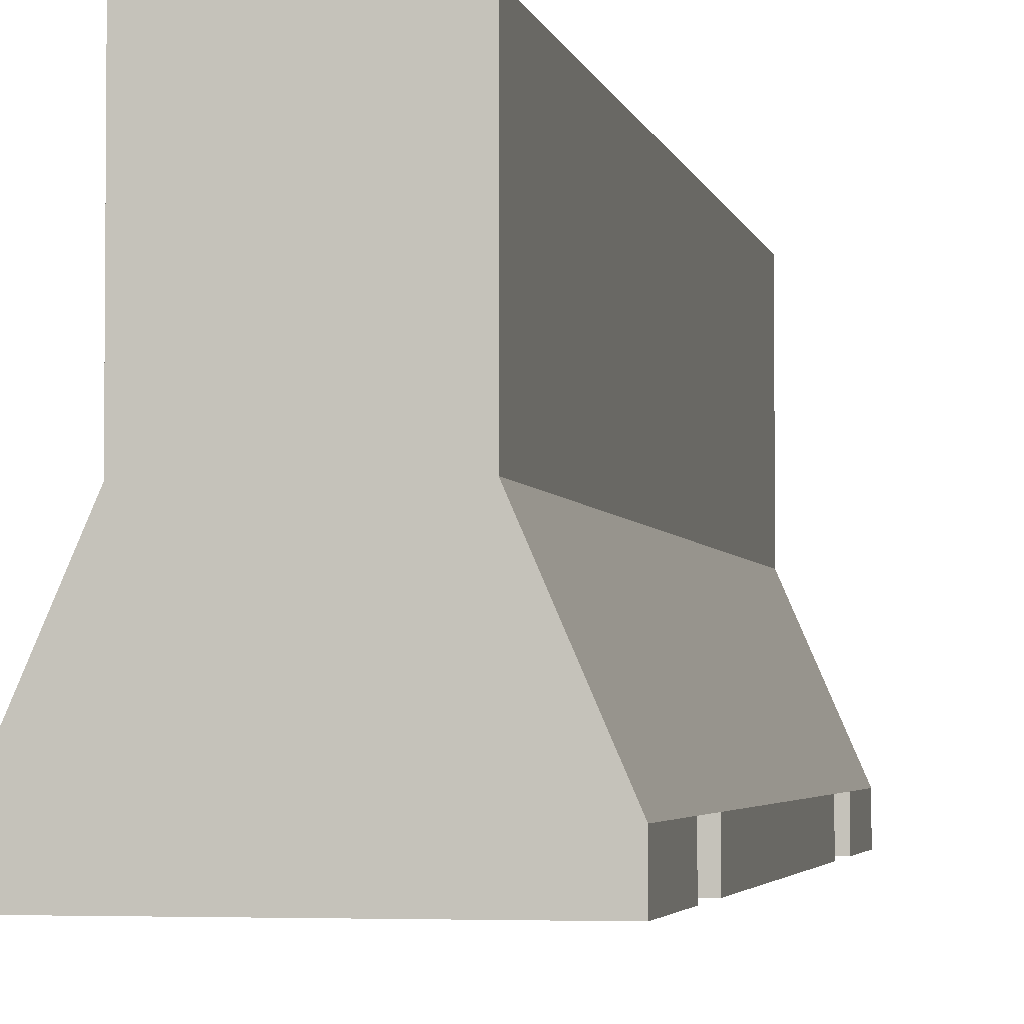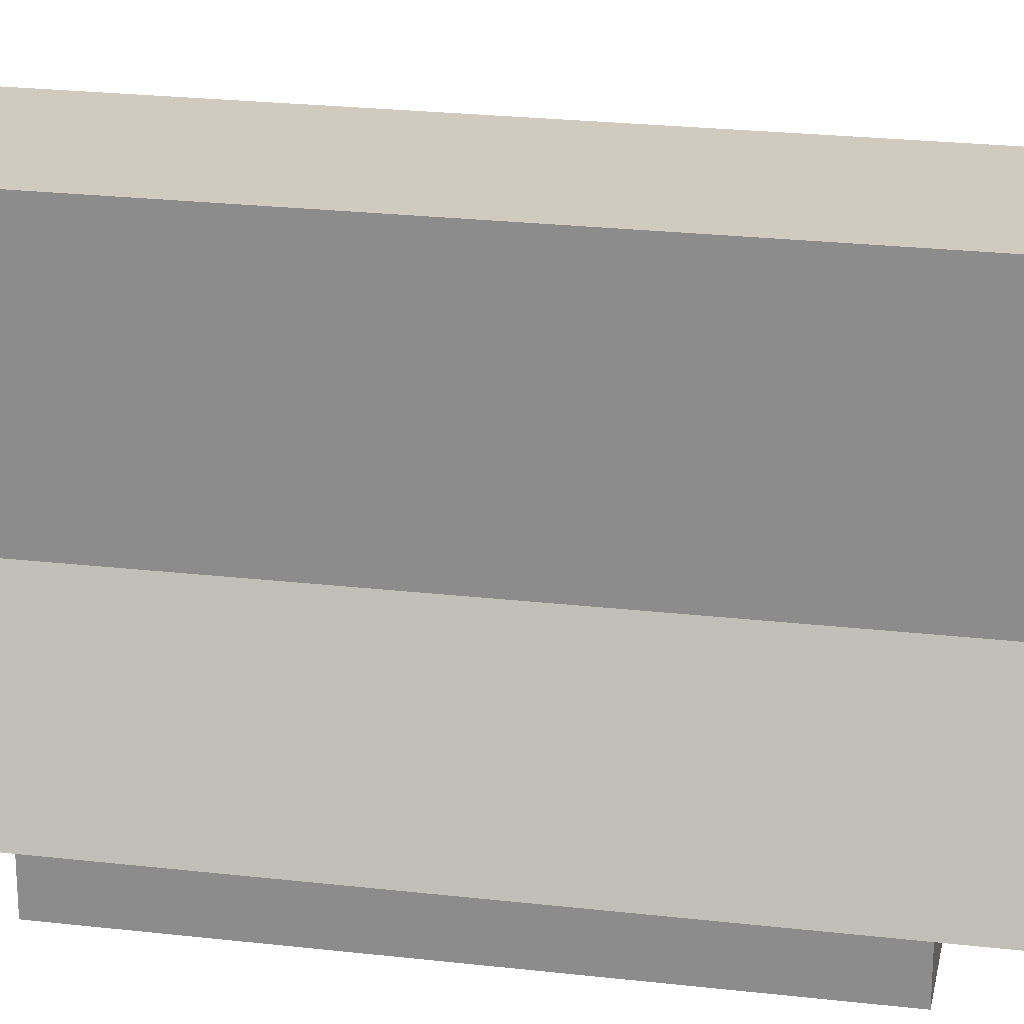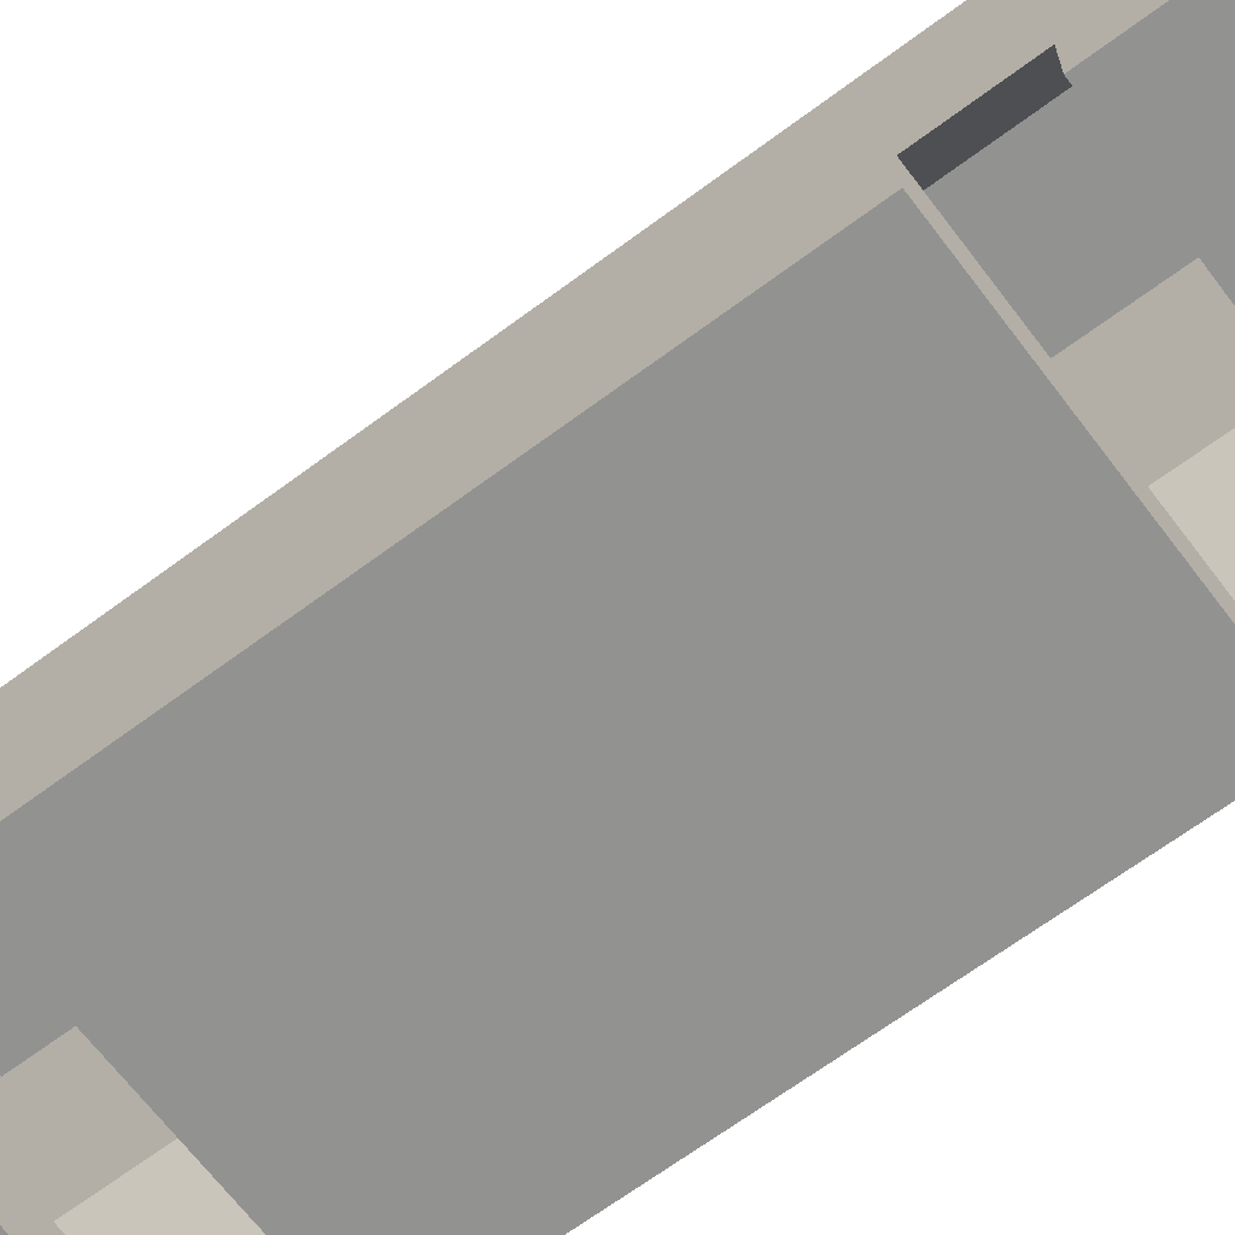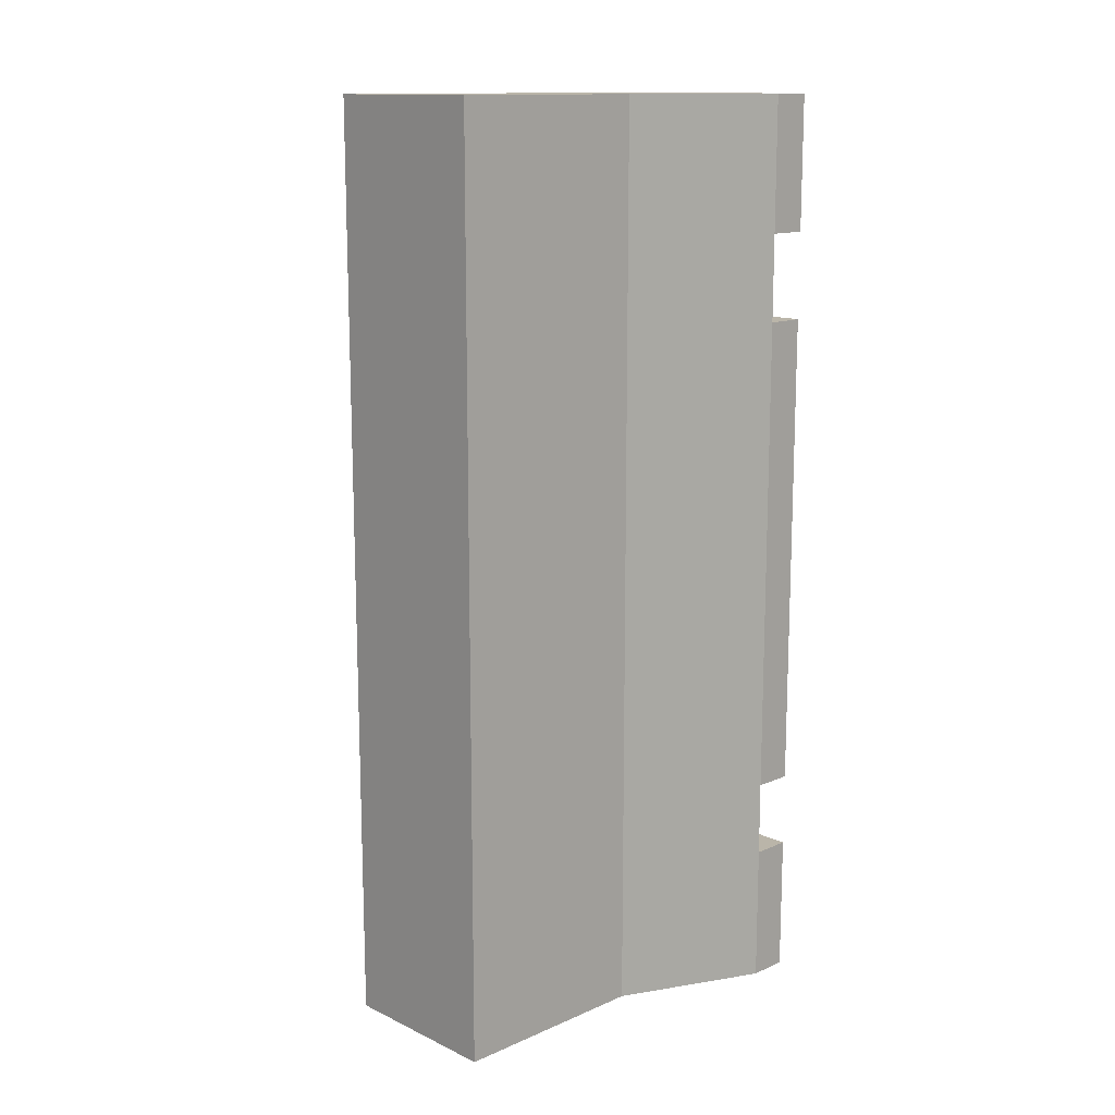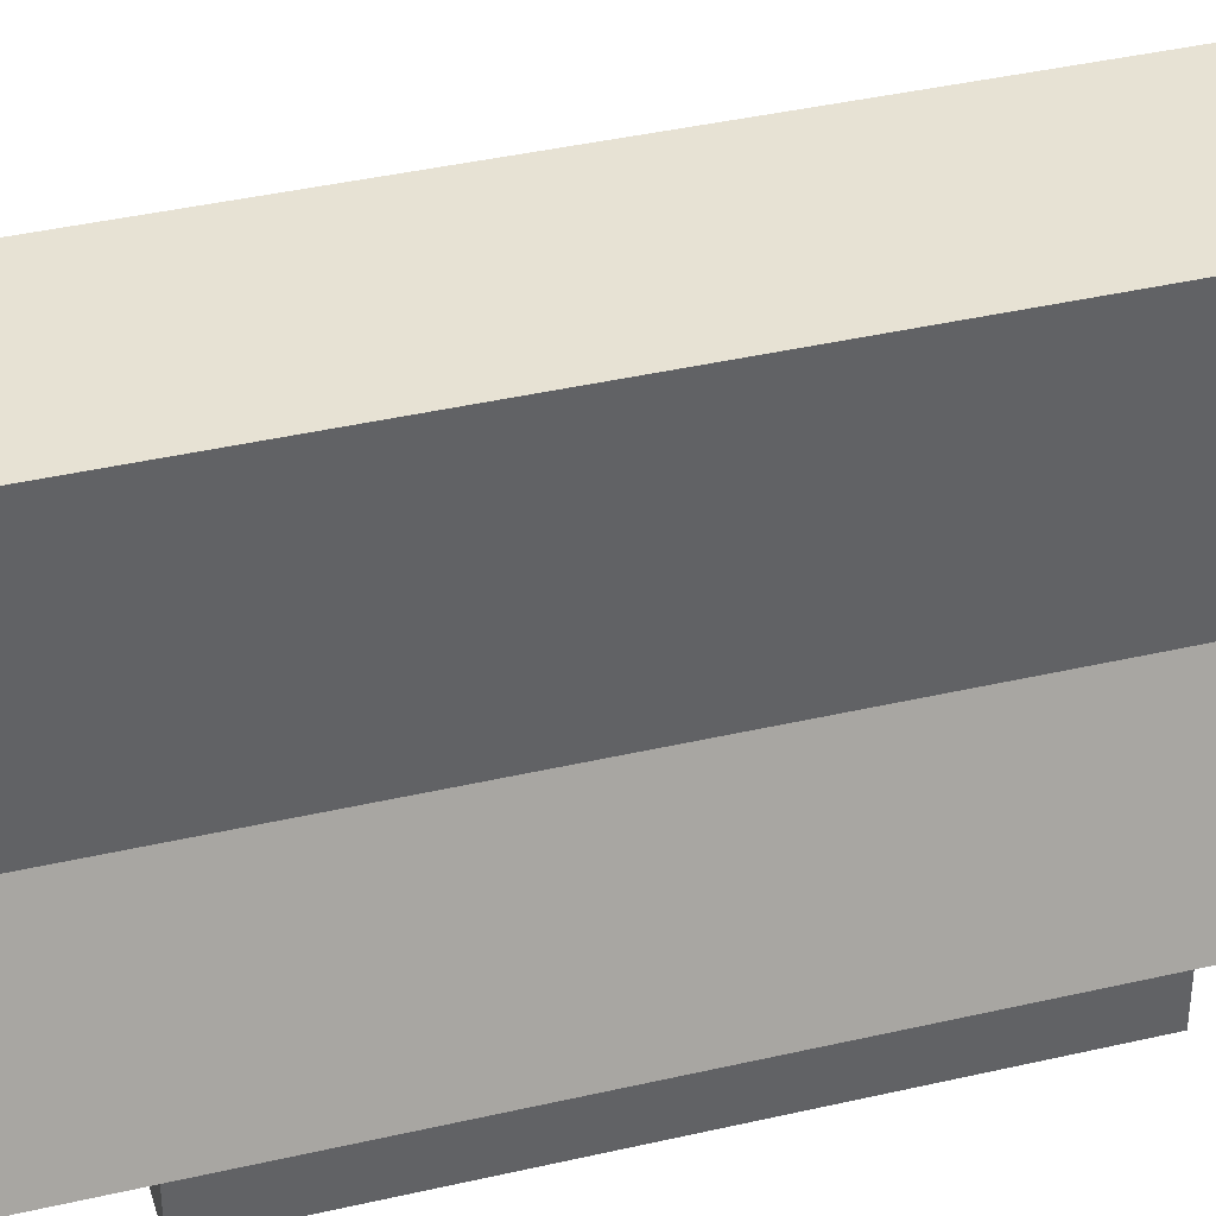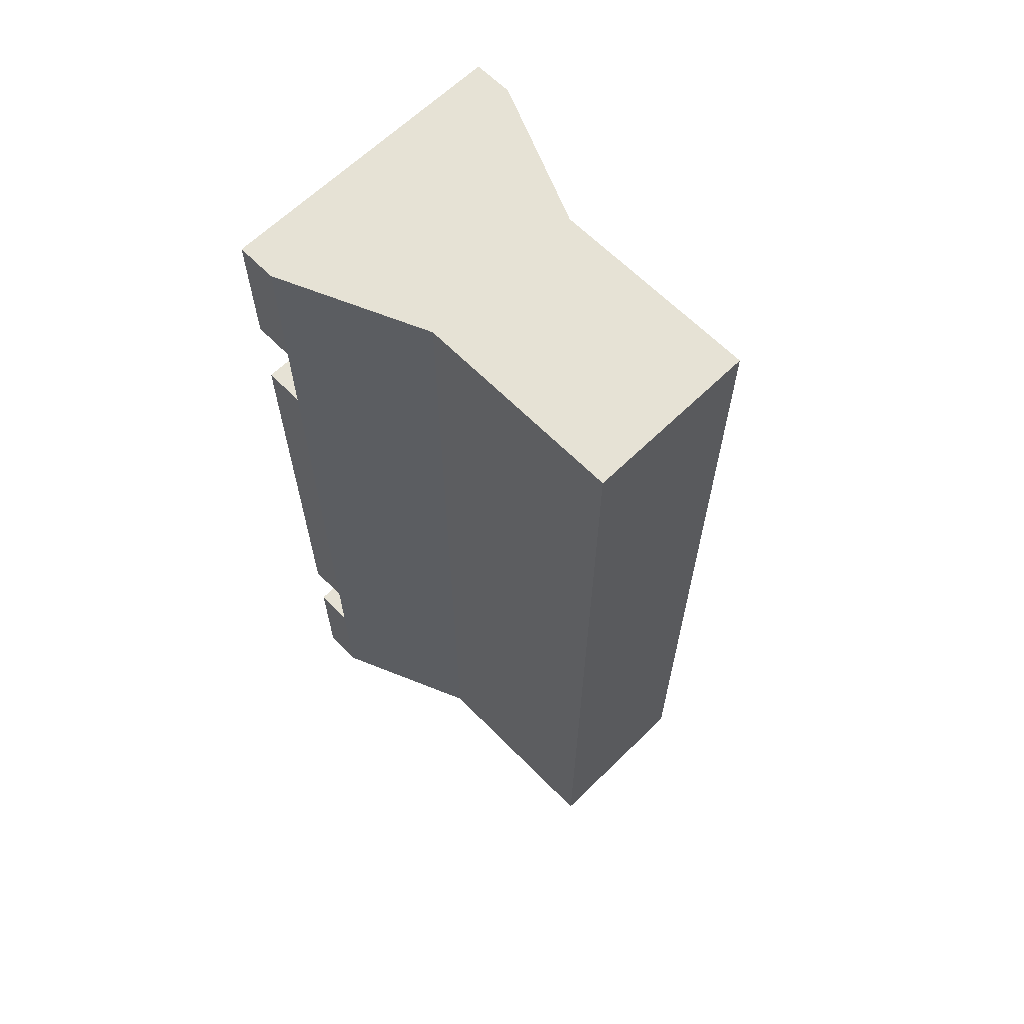
<metadata>
{"format":"obj","ext":"obj","renderer":"f3d","projection":"perspective","resolution":1024,"background":"white","views":[{"elev":-3.3,"azim":-168.9,"up":"+Y"},{"elev":23.5,"azim":101.0,"up":"+Y"},{"elev":-66.2,"azim":126.9,"up":"+Y"},{"elev":13.6,"azim":-133.9,"up":"+Z"},{"elev":39.8,"azim":-106.0,"up":"+Y"},{"elev":64.0,"azim":135.5,"up":"+Z"}]}
</metadata>
<code>
o barreira2
v 16.89 -0.2936 13.1
v 16.92 -0.371 13.1
v 16.92 -0.371 13.03
v 16.92 -0.371 12.98
v 16.92 -0.371 12.72
v 16.92 -0.371 12.68
v 16.92 -0.371 12.6
v 16.89 -0.2936 12.6
v 16.76 -0.371 12.6
v 16.76 -0.371 12.68
v 16.76 -0.371 12.72
v 16.76 -0.371 12.98
v 16.76 -0.371 13.03
v 16.76 -0.371 13.1
v 16.79 -0.2936 13.1
v 16.79 -0.2936 12.6
v 16.89 -0.1816 13.1
v 16.79 -0.1816 13.1
v 16.89 -0.1816 12.6
v 16.92 -0.3925 13.1
v 16.92 -0.3925 13.03
v 16.79 -0.1816 12.6
v 16.76 -0.3925 13.03
v 16.76 -0.3925 13.1
v 16.92 -0.3925 12.6
v 16.76 -0.3925 12.6
v 16.92 -0.3925 12.68
v 16.92 -0.3925 12.98
v 16.92 -0.3925 12.72
v 16.76 -0.3925 12.98
v 16.76 -0.3925 12.72
v 16.76 -0.3925 12.68
f 1 2 3 4 5 6 7 8
f 9 10 11 12 13 14 15 16
f 15 1 17 18
f 8 19 17 1
f 3 2 20 21
f 22 19 8 16
f 18 17 19 22
f 23 21 20 24
f 16 8 7 9
f 14 2 1 15
f 9 7 25 26
f 24 20 2 14
f 27 25 7 6
f 28 29 5 4
f 30 31 29 28
f 32 26 25 27
f 23 13 3 21
f 18 22 16 15
f 24 14 13 23
f 31 11 5 29
f 9 26 32 10
f 11 31 30 12
f 12 30 28 4
f 10 32 27 6

</code>
